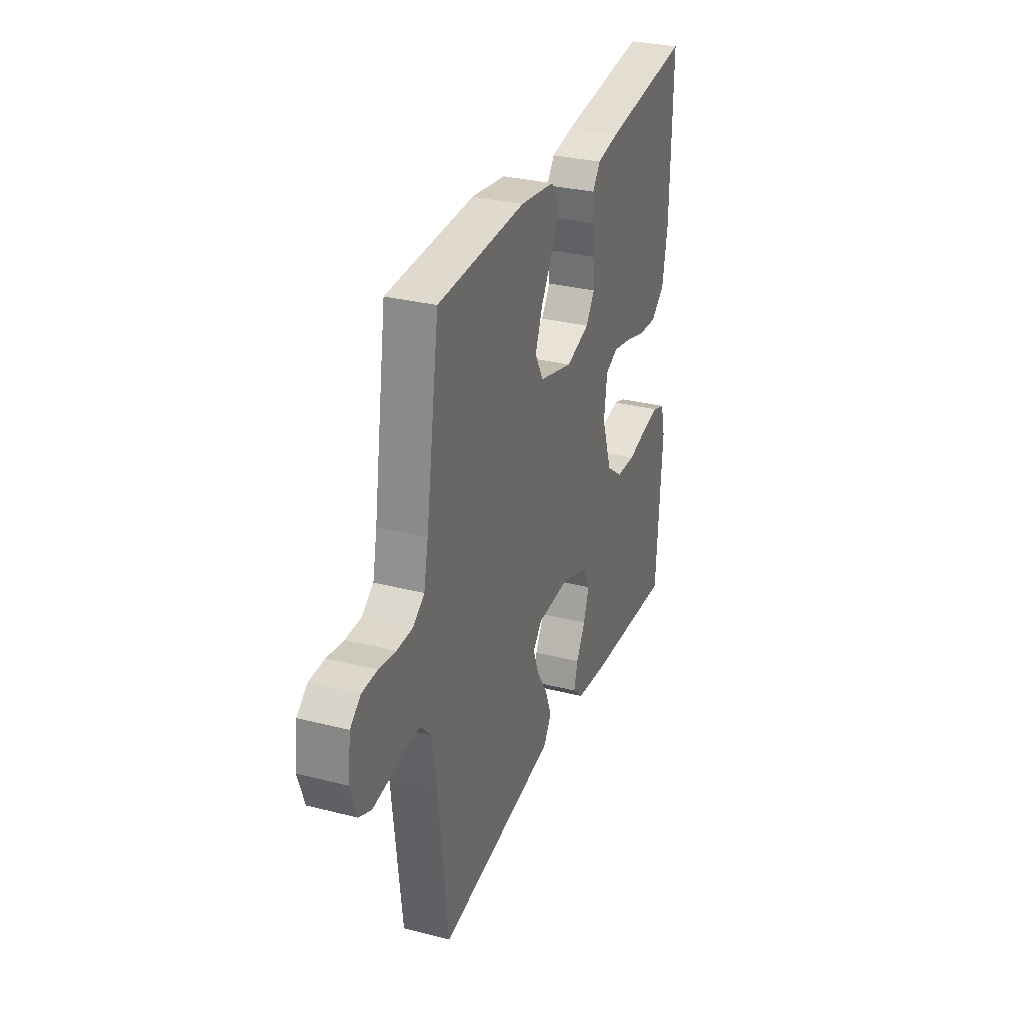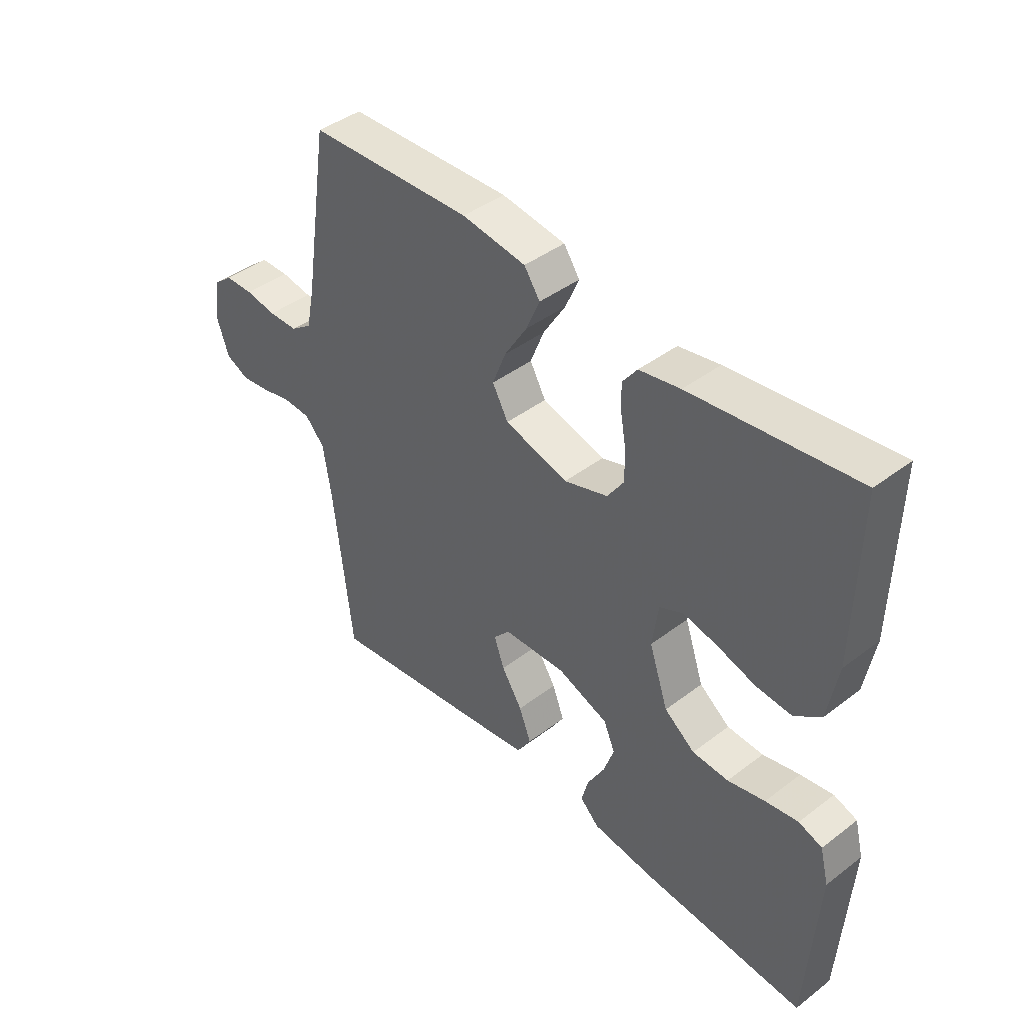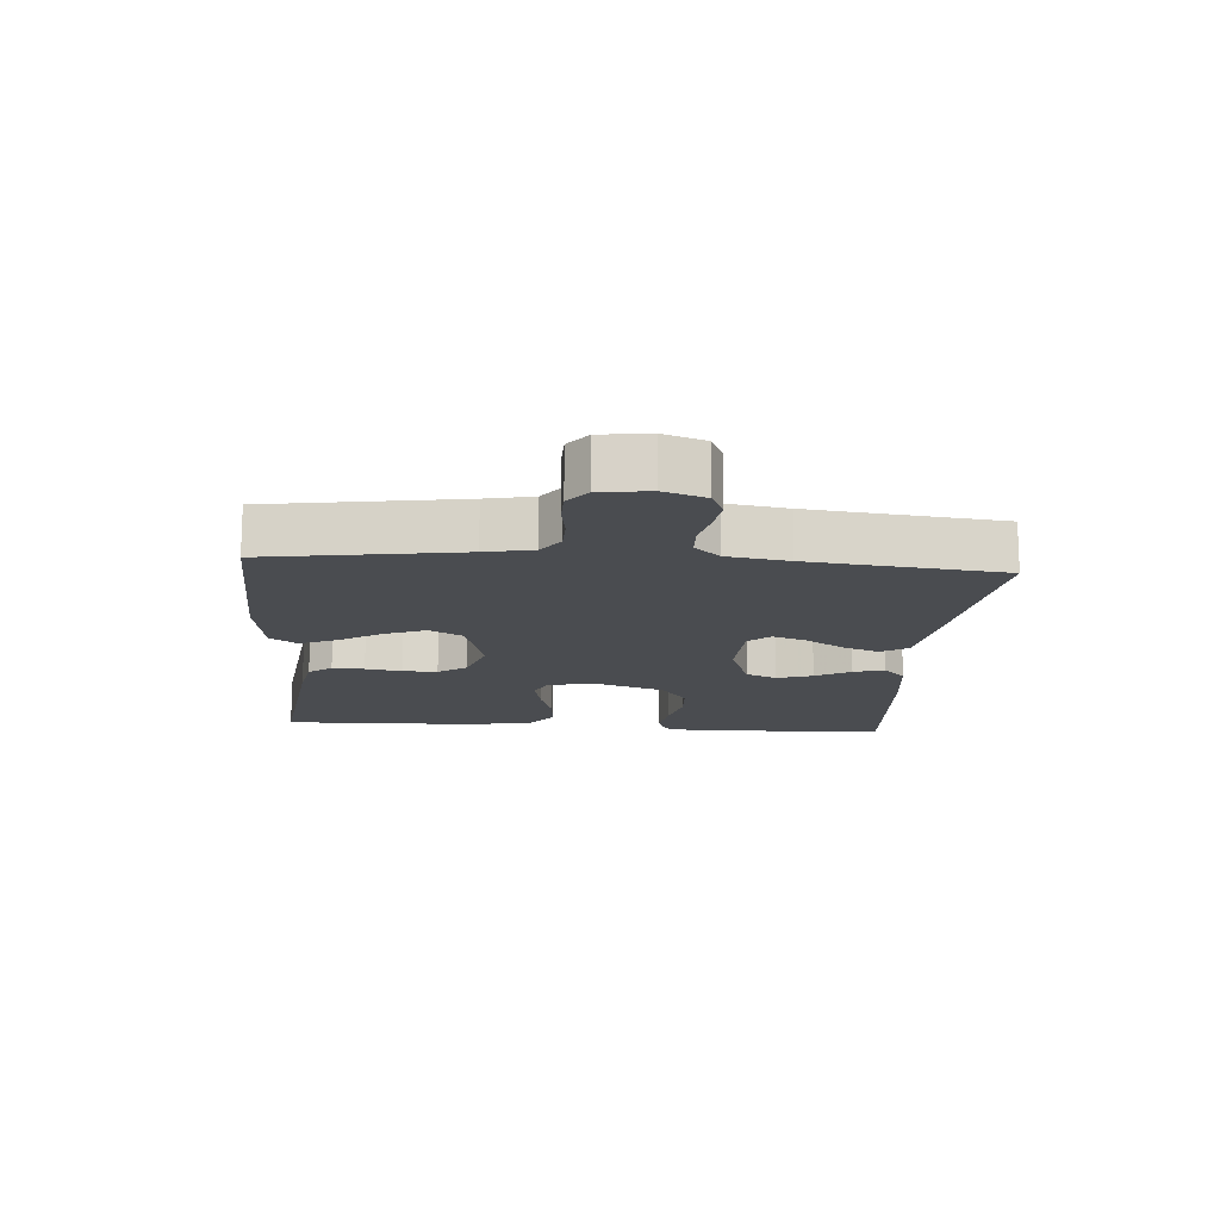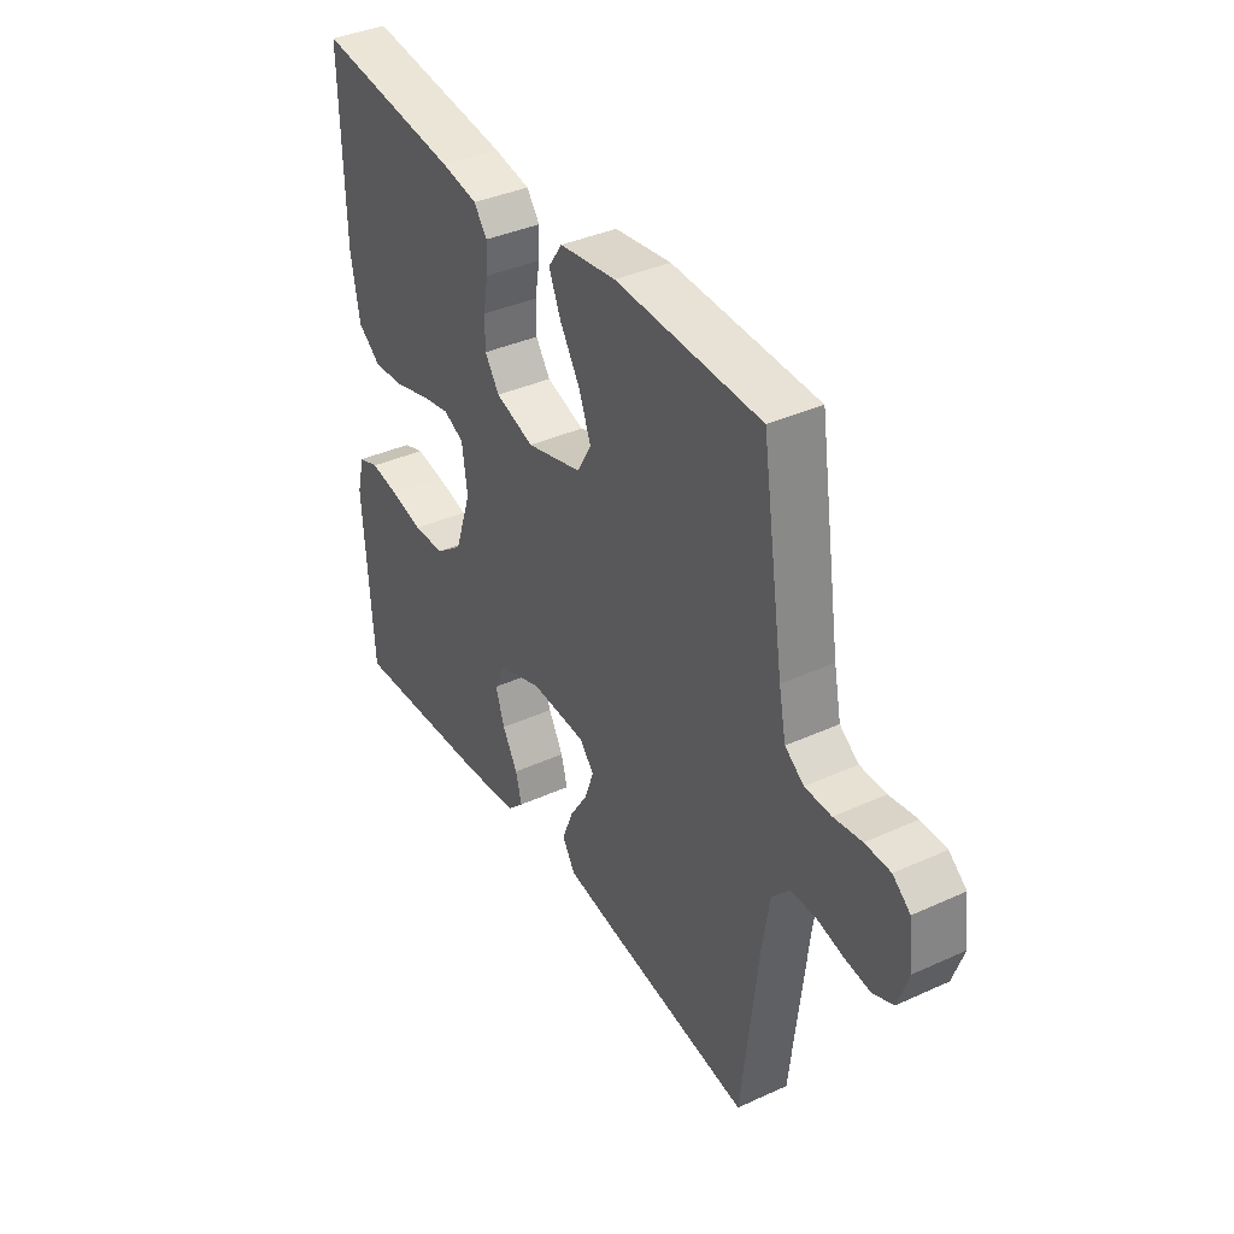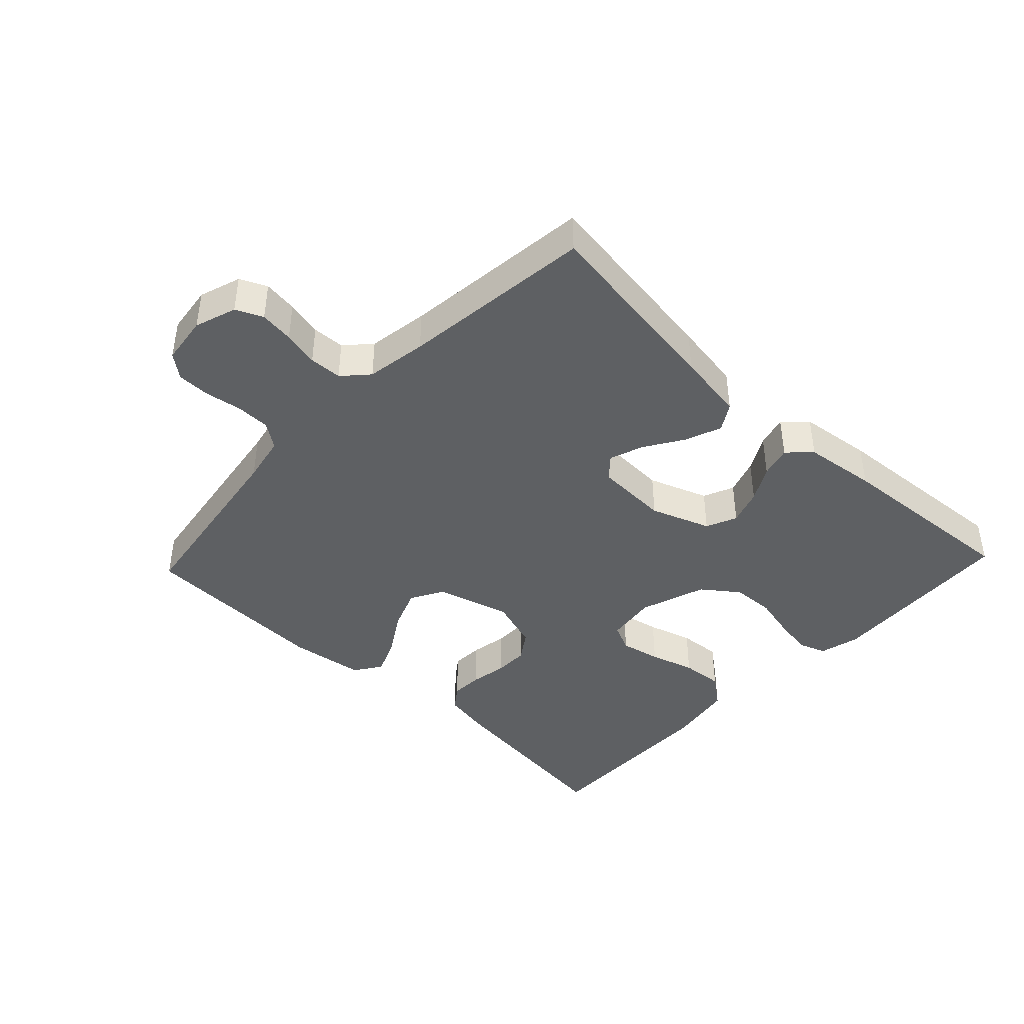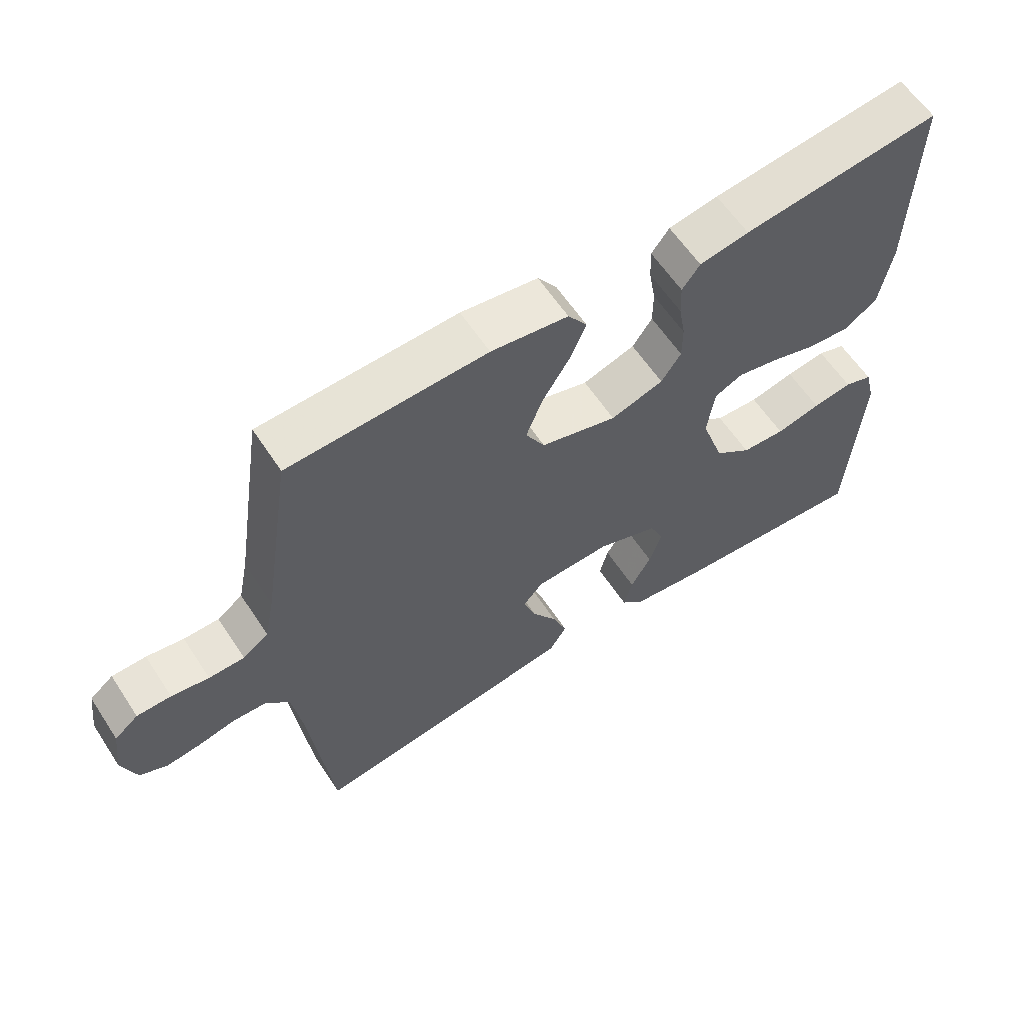
<metadata>
{"format":"obj","ext":"obj","renderer":"f3d","projection":"perspective","resolution":1024,"background":"white","views":[{"elev":30.7,"azim":110.2,"up":"+Z"},{"elev":42.4,"azim":-132.3,"up":"+Z"},{"elev":-14.9,"azim":85.8,"up":"+Y"},{"elev":37.8,"azim":59.9,"up":"+Z"},{"elev":-42.1,"azim":136.6,"up":"+Y"},{"elev":60.4,"azim":146.8,"up":"+Z"}]}
</metadata>
<code>
v -0.5 0.07 0.5
v -0.2 0.07 0.463
v -0.125 0.07 0.449
v -0.098 0.07 0.413
v -0.1 0.07 0.363
v -0.11 0.07 0.306
v -0.11 0.07 0.252
v -0.08 0.07 0.208
v 0 0.07 0.182
v 0.116 0.07 0.214
v 0.145 0.07 0.266
v 0.12 0.07 0.33
v 0.079 0.07 0.396
v 0.054 0.07 0.454
v 0.083 0.07 0.496
v 0.2 0.07 0.512
v 0.5 0.07 0.5
v 0.546 0.07 0.2
v 0.561 0.07 0.126
v 0.6 0.07 0.098
v 0.654 0.07 0.097
v 0.711 0.07 0.106
v 0.763 0.07 0.105
v 0.799 0.07 0.076
v 0.809 0.07 0
v 0.787 0.07 -0.065
v 0.745 0.07 -0.084
v 0.692 0.07 -0.077
v 0.636 0.07 -0.064
v 0.585 0.07 -0.066
v 0.549 0.07 -0.105
v 0.534 0.07 -0.2
v 0.5 0.07 -0.5
v 0.2 0.07 -0.457
v 0.092 0.07 -0.44
v 0.066 0.07 -0.398
v 0.088 0.07 -0.341
v 0.126 0.07 -0.281
v 0.145 0.07 -0.228
v 0.115 0.07 -0.194
v 0 0.07 -0.189
v -0.093 0.07 -0.223
v -0.114 0.07 -0.271
v -0.095 0.07 -0.327
v -0.064 0.07 -0.382
v -0.051 0.07 -0.431
v -0.086 0.07 -0.465
v -0.2 0.07 -0.479
v -0.5 0.07 -0.5
v -0.519 0.07 -0.2
v -0.503 0.07 -0.137
v -0.46 0.07 -0.122
v -0.4 0.07 -0.132
v -0.332 0.07 -0.148
v -0.266 0.07 -0.145
v -0.21 0.07 -0.103
v -0.175 0.07 0
v -0.186 0.07 0.079
v -0.229 0.07 0.099
v -0.292 0.07 0.086
v -0.362 0.07 0.065
v -0.428 0.07 0.06
v -0.476 0.07 0.097
v -0.494 0.07 0.2
v -0.5 0 0.5
v -0.2 0 0.463
v -0.125 0 0.449
v -0.098 0 0.413
v -0.1 0 0.363
v -0.11 0 0.306
v -0.11 0 0.252
v -0.08 0 0.208
v 0 0 0.182
v 0.116 0 0.214
v 0.145 0 0.266
v 0.12 0 0.33
v 0.079 0 0.396
v 0.054 0 0.454
v 0.083 0 0.496
v 0.2 0 0.512
v 0.5 0 0.5
v 0.546 0 0.2
v 0.561 0 0.126
v 0.6 0 0.098
v 0.654 0 0.097
v 0.711 0 0.106
v 0.763 0 0.105
v 0.799 0 0.076
v 0.809 0 0
v 0.787 0 -0.065
v 0.745 0 -0.084
v 0.692 0 -0.077
v 0.636 0 -0.064
v 0.585 0 -0.066
v 0.549 0 -0.105
v 0.534 0 -0.2
v 0.5 0 -0.5
v 0.2 0 -0.457
v 0.092 0 -0.44
v 0.066 0 -0.398
v 0.088 0 -0.341
v 0.126 0 -0.281
v 0.145 0 -0.228
v 0.115 0 -0.194
v 0 0 -0.189
v -0.093 0 -0.223
v -0.114 0 -0.271
v -0.095 0 -0.327
v -0.064 0 -0.382
v -0.051 0 -0.431
v -0.086 0 -0.465
v -0.2 0 -0.479
v -0.5 0 -0.5
v -0.519 0 -0.2
v -0.503 0 -0.137
v -0.46 0 -0.122
v -0.4 0 -0.132
v -0.332 0 -0.148
v -0.266 0 -0.145
v -0.21 0 -0.103
v -0.175 0 0
v -0.186 0 0.079
v -0.229 0 0.099
v -0.292 0 0.086
v -0.362 0 0.065
v -0.428 0 0.06
v -0.476 0 0.097
v -0.494 0 0.2
f 4 5 6
f 3 4 6
f 2 3 6
f 1 2 6
f 64 1 6
f 63 64 6
f 62 63 6
f 61 62 6
f 60 61 6
f 59 60 6 7
f 58 59 7 8
f 57 58 8 9
f 56 57 9 10
f 52 53 54
f 51 52 54
f 50 51 54
f 49 50 54
f 48 49 54
f 47 48 54
f 46 47 54
f 45 46 54
f 44 45 54
f 43 44 54 55
f 42 43 55 56
f 36 37 38
f 35 36 38
f 34 35 38
f 33 34 38
f 32 33 38
f 31 32 38 39
f 30 31 39 40
f 27 28 29
f 26 27 29
f 25 26 29
f 24 25 29
f 23 24 29
f 22 23 29
f 21 22 29
f 20 21 29 30
f 30 40 41
f 20 30 41
f 19 20 41
f 16 17 18
f 15 16 18
f 14 15 18
f 13 14 18
f 12 13 18
f 11 12 18 19
f 42 56 10
f 41 42 10
f 19 41 10
f 10 11 19
f 70 69 68
f 70 68 67
f 70 67 66
f 70 66 65
f 70 65 128
f 70 128 127
f 70 127 126
f 70 126 125
f 70 125 124
f 71 70 124 123
f 72 71 123 122
f 73 72 122 121
f 74 73 121 120
f 118 117 116
f 118 116 115
f 118 115 114
f 118 114 113
f 118 113 112
f 118 112 111
f 118 111 110
f 118 110 109
f 118 109 108
f 119 118 108 107
f 120 119 107 106
f 102 101 100
f 102 100 99
f 102 99 98
f 102 98 97
f 102 97 96
f 103 102 96 95
f 104 103 95 94
f 93 92 91
f 93 91 90
f 93 90 89
f 93 89 88
f 93 88 87
f 93 87 86
f 93 86 85
f 94 93 85 84
f 105 104 94
f 105 94 84
f 105 84 83
f 82 81 80
f 82 80 79
f 82 79 78
f 82 78 77
f 82 77 76
f 83 82 76 75
f 74 120 106
f 74 106 105
f 74 105 83
f 83 75 74
f 1 65 66 2
f 2 66 67 3
f 3 67 68 4
f 4 68 69 5
f 5 69 70 6
f 6 70 71 7
f 7 71 72 8
f 8 72 73 9
f 9 73 74 10
f 10 74 75 11
f 11 75 76 12
f 12 76 77 13
f 13 77 78 14
f 14 78 79 15
f 15 79 80 16
f 16 80 81 17
f 17 81 82 18
f 18 82 83 19
f 19 83 84 20
f 20 84 85 21
f 21 85 86 22
f 22 86 87 23
f 23 87 88 24
f 24 88 89 25
f 25 89 90 26
f 26 90 91 27
f 27 91 92 28
f 28 92 93 29
f 29 93 94 30
f 30 94 95 31
f 31 95 96 32
f 32 96 97 33
f 33 97 98 34
f 34 98 99 35
f 35 99 100 36
f 36 100 101 37
f 37 101 102 38
f 38 102 103 39
f 39 103 104 40
f 40 104 105 41
f 41 105 106 42
f 42 106 107 43
f 43 107 108 44
f 44 108 109 45
f 45 109 110 46
f 46 110 111 47
f 47 111 112 48
f 48 112 113 49
f 49 113 114 50
f 50 114 115 51
f 51 115 116 52
f 52 116 117 53
f 53 117 118 54
f 54 118 119 55
f 55 119 120 56
f 56 120 121 57
f 57 121 122 58
f 58 122 123 59
f 59 123 124 60
f 60 124 125 61
f 61 125 126 62
f 62 126 127 63
f 63 127 128 64
f 64 128 65 1

</code>
